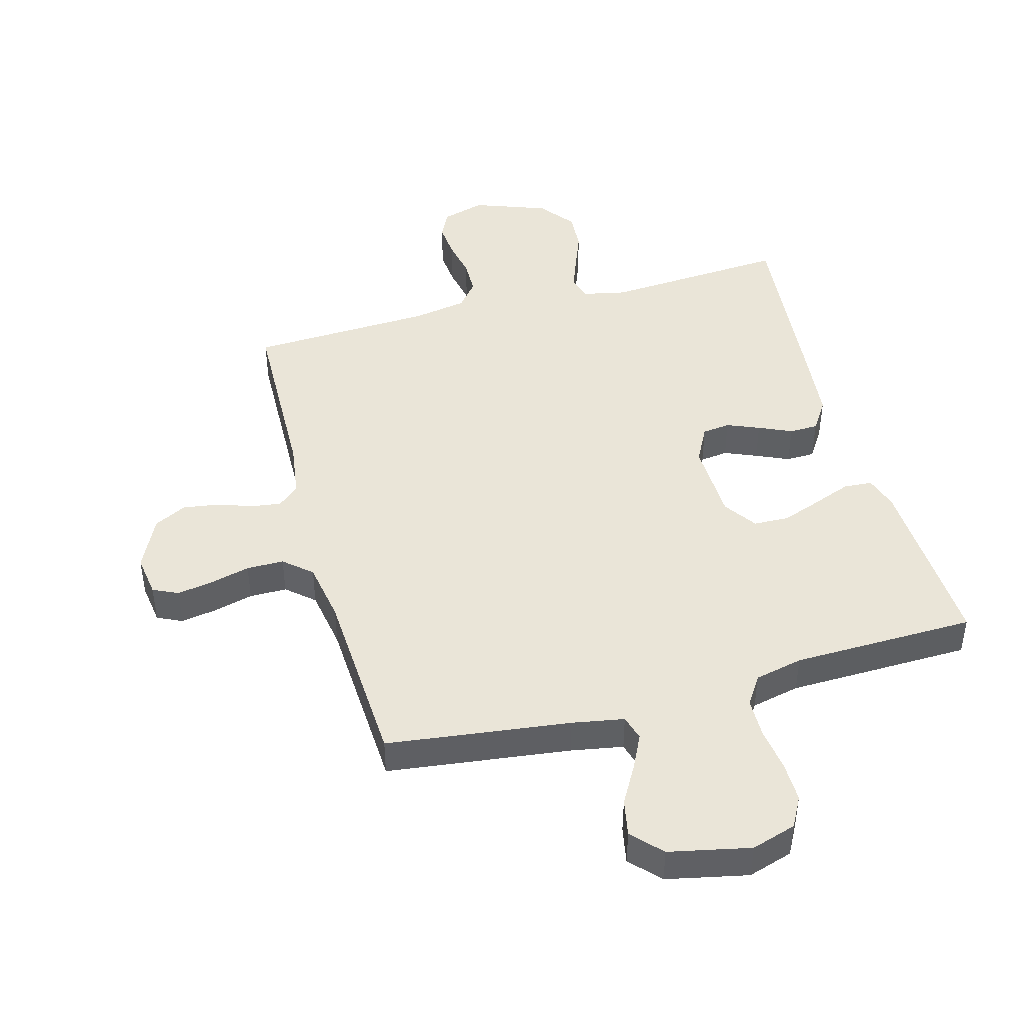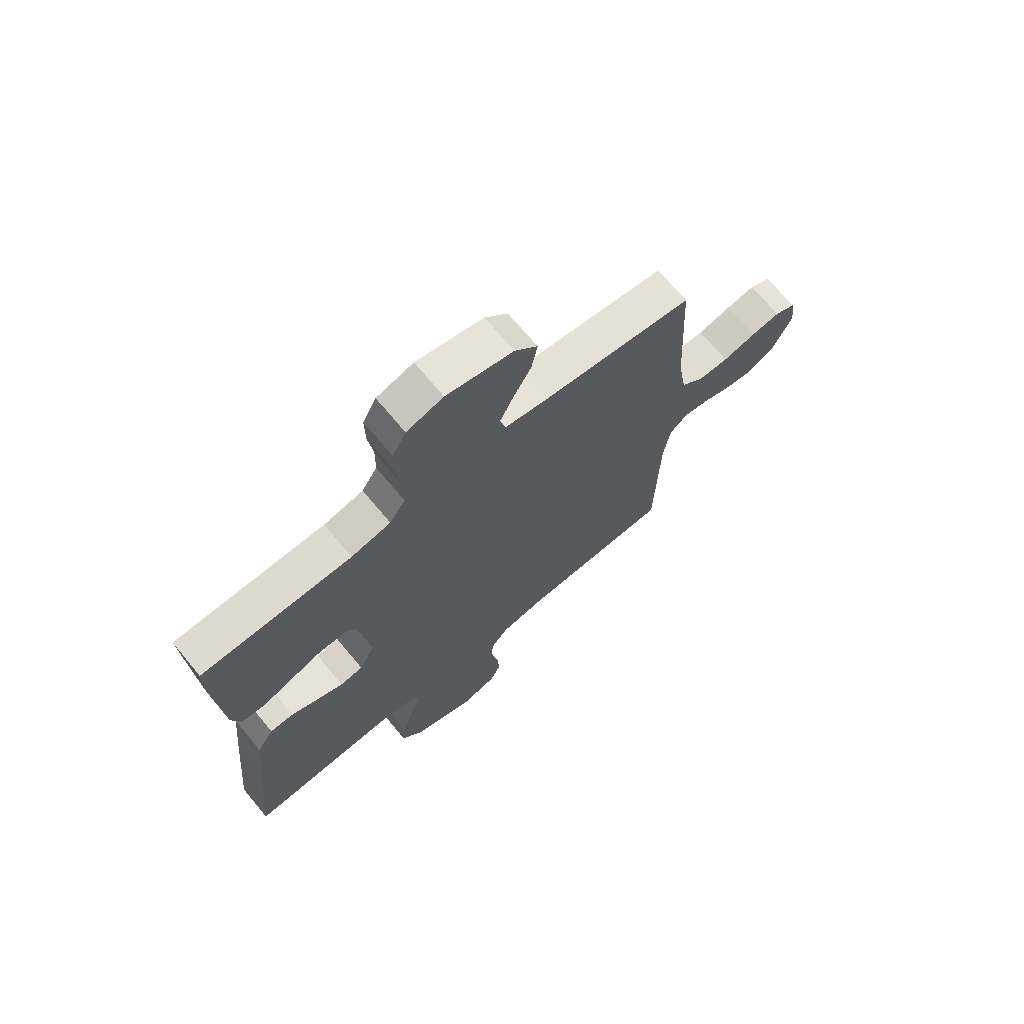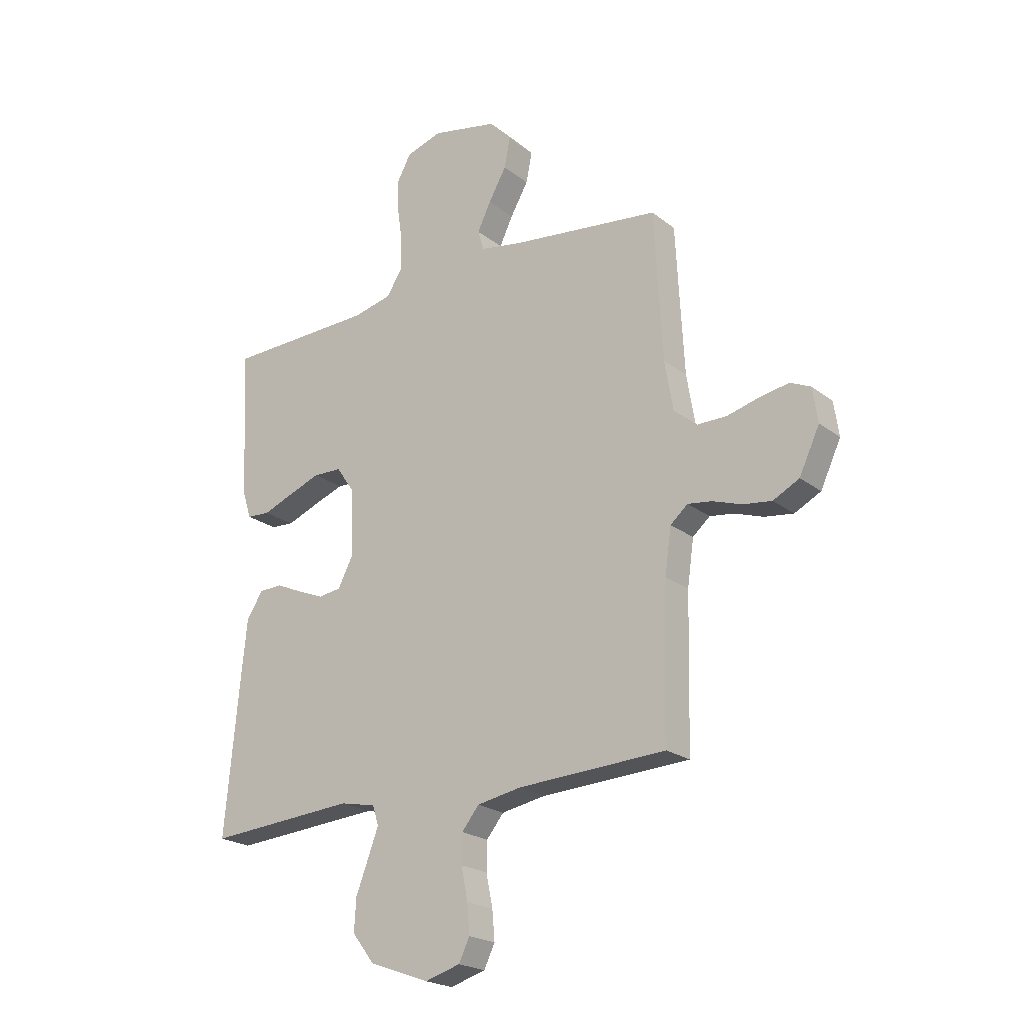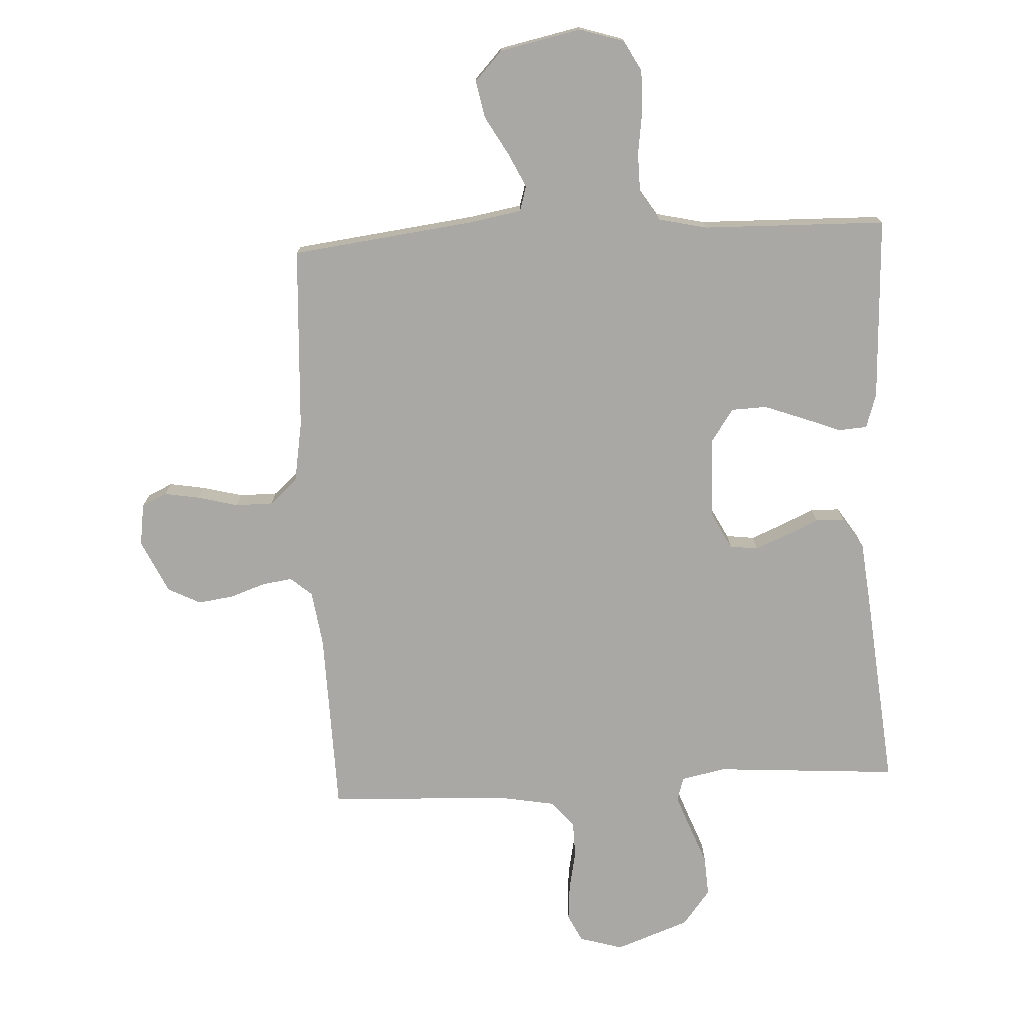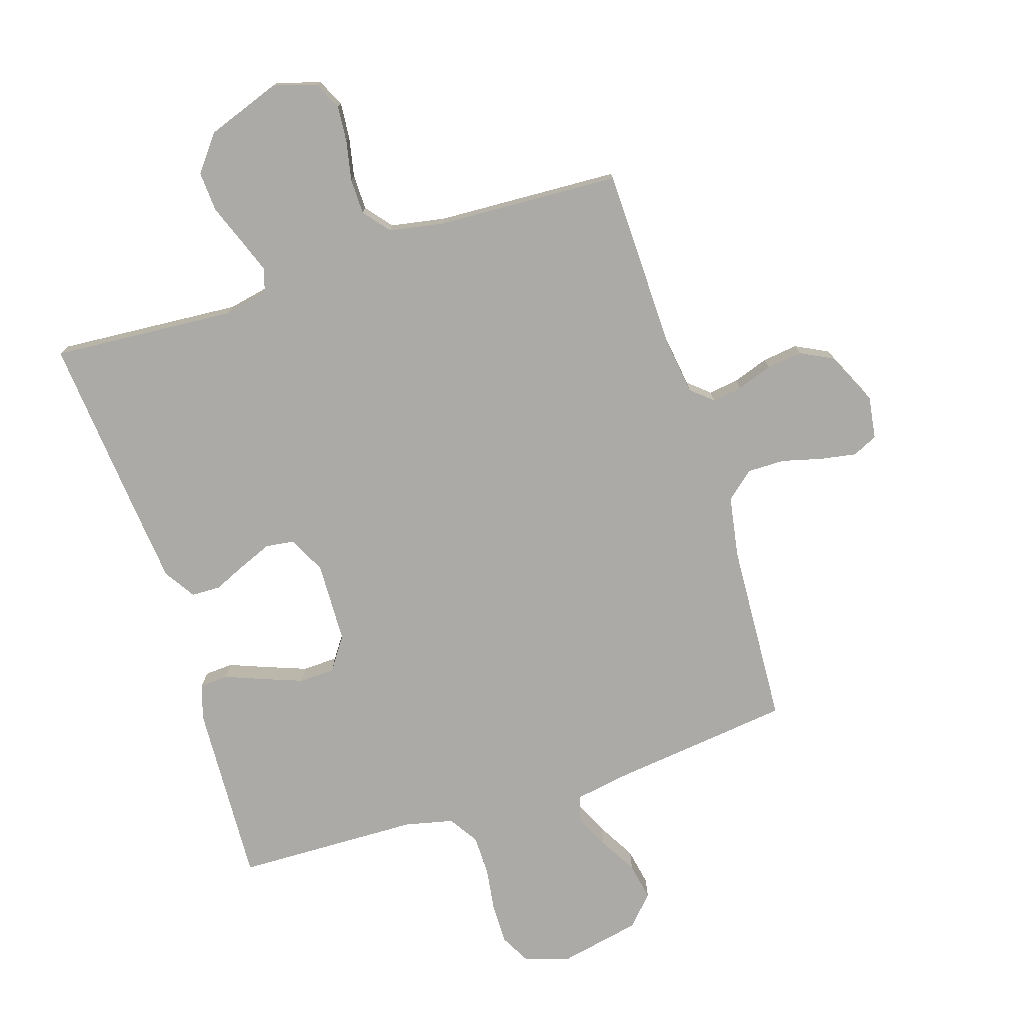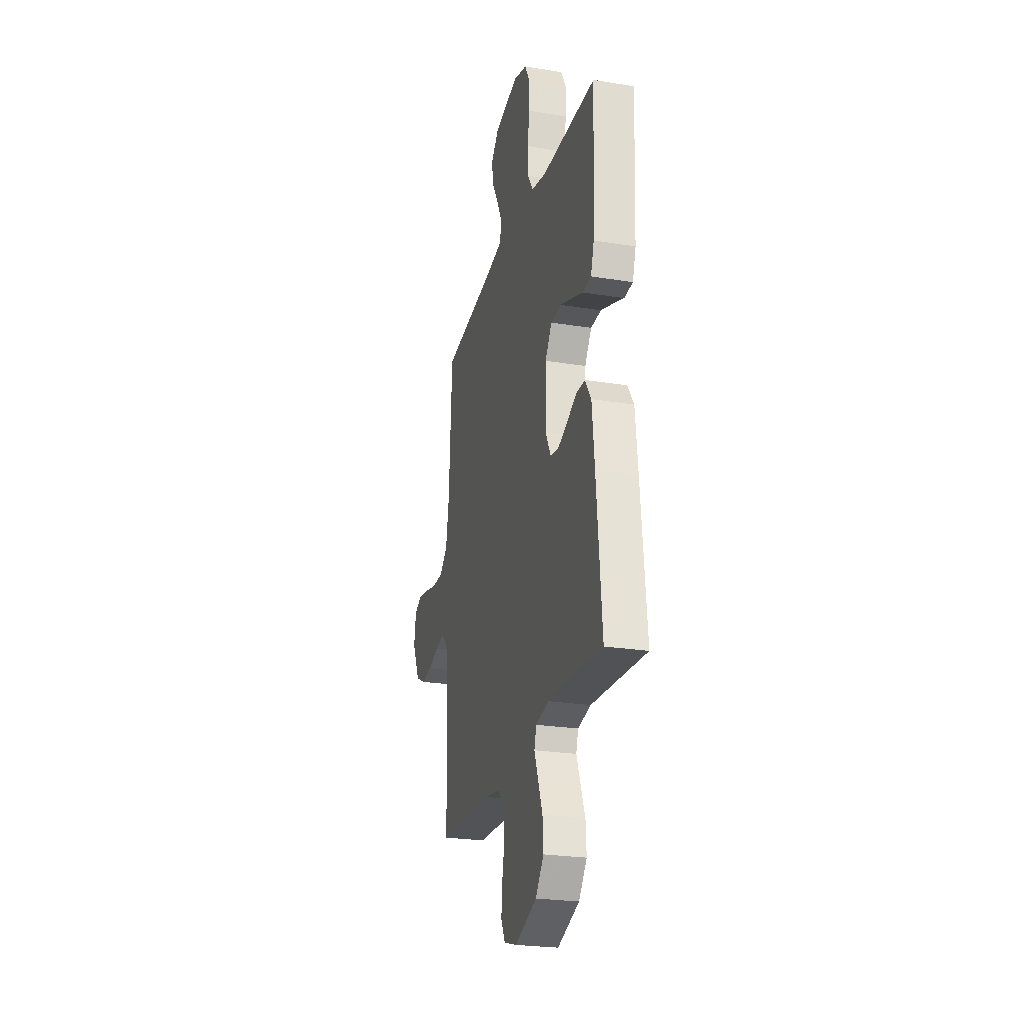
<metadata>
{"format":"obj","ext":"obj","renderer":"f3d","projection":"perspective","resolution":1024,"background":"white","views":[{"elev":44.8,"azim":-15.2,"up":"+Y"},{"elev":69.9,"azim":140.2,"up":"+Z"},{"elev":-21.9,"azim":-142.9,"up":"+Z"},{"elev":-75.1,"azim":3.0,"up":"+Y"},{"elev":-76.0,"azim":-162.4,"up":"+Y"},{"elev":-24.8,"azim":75.2,"up":"+Z"}]}
</metadata>
<code>
v 0.5 0.07 -0.5
v 0.2 0.07 -0.479
v 0.128 0.07 -0.494
v 0.116 0.07 -0.533
v 0.137 0.07 -0.589
v 0.162 0.07 -0.654
v 0.166 0.07 -0.719
v 0.121 0.07 -0.777
v 0 0.07 -0.821
v -0.071 0.07 -0.8
v -0.093 0.07 -0.755
v -0.088 0.07 -0.696
v -0.075 0.07 -0.631
v -0.076 0.07 -0.573
v -0.111 0.07 -0.53
v -0.2 0.07 -0.514
v -0.5 0.07 -0.5
v -0.507 0.07 -0.2
v -0.52 0.07 -0.109
v -0.555 0.07 -0.079
v -0.604 0.07 -0.086
v -0.662 0.07 -0.106
v -0.72 0.07 -0.114
v -0.773 0.07 -0.087
v -0.814 0.07 0
v -0.804 0.07 0.069
v -0.763 0.07 0.088
v -0.705 0.07 0.078
v -0.639 0.07 0.061
v -0.578 0.07 0.061
v -0.533 0.07 0.1
v -0.516 0.07 0.2
v -0.5 0.07 0.5
v -0.2 0.07 0.537
v -0.115 0.07 0.552
v -0.103 0.07 0.593
v -0.13 0.07 0.649
v -0.166 0.07 0.712
v -0.178 0.07 0.773
v -0.133 0.07 0.821
v 0 0.07 0.849
v 0.073 0.07 0.826
v 0.1 0.07 0.776
v 0.099 0.07 0.709
v 0.089 0.07 0.638
v 0.09 0.07 0.573
v 0.121 0.07 0.525
v 0.2 0.07 0.507
v 0.5 0.07 0.5
v 0.486 0.07 0.2
v 0.468 0.07 0.144
v 0.421 0.07 0.141
v 0.359 0.07 0.165
v 0.294 0.07 0.189
v 0.236 0.07 0.187
v 0.199 0.07 0.133
v 0.195 0.07 0
v 0.226 0.07 -0.06
v 0.272 0.07 -0.066
v 0.325 0.07 -0.044
v 0.379 0.07 -0.02
v 0.426 0.07 -0.021
v 0.459 0.07 -0.072
v 0.472 0.07 -0.2
v 0.5 0 -0.5
v 0.2 0 -0.479
v 0.128 0 -0.494
v 0.116 0 -0.533
v 0.137 0 -0.589
v 0.162 0 -0.654
v 0.166 0 -0.719
v 0.121 0 -0.777
v 0 0 -0.821
v -0.071 0 -0.8
v -0.093 0 -0.755
v -0.088 0 -0.696
v -0.075 0 -0.631
v -0.076 0 -0.573
v -0.111 0 -0.53
v -0.2 0 -0.514
v -0.5 0 -0.5
v -0.507 0 -0.2
v -0.52 0 -0.109
v -0.555 0 -0.079
v -0.604 0 -0.086
v -0.662 0 -0.106
v -0.72 0 -0.114
v -0.773 0 -0.087
v -0.814 0 0
v -0.804 0 0.069
v -0.763 0 0.088
v -0.705 0 0.078
v -0.639 0 0.061
v -0.578 0 0.061
v -0.533 0 0.1
v -0.516 0 0.2
v -0.5 0 0.5
v -0.2 0 0.537
v -0.115 0 0.552
v -0.103 0 0.593
v -0.13 0 0.649
v -0.166 0 0.712
v -0.178 0 0.773
v -0.133 0 0.821
v 0 0 0.849
v 0.073 0 0.826
v 0.1 0 0.776
v 0.099 0 0.709
v 0.089 0 0.638
v 0.09 0 0.573
v 0.121 0 0.525
v 0.2 0 0.507
v 0.5 0 0.5
v 0.486 0 0.2
v 0.468 0 0.144
v 0.421 0 0.141
v 0.359 0 0.165
v 0.294 0 0.189
v 0.236 0 0.187
v 0.199 0 0.133
v 0.195 0 0
v 0.226 0 -0.06
v 0.272 0 -0.066
v 0.325 0 -0.044
v 0.379 0 -0.02
v 0.426 0 -0.021
v 0.459 0 -0.072
v 0.472 0 -0.2
f 64 1 2
f 63 64 2
f 62 63 2
f 61 62 2
f 60 61 2
f 59 60 2 3
f 58 59 3
f 57 58 3 4
f 56 57 4
f 51 52 53
f 50 51 53
f 49 50 53
f 48 49 53
f 47 48 53 54
f 46 47 54 55
f 43 44 45
f 42 43 45
f 41 42 45
f 40 41 45
f 39 40 45
f 38 39 45
f 37 38 45
f 36 37 45 46
f 46 55 56
f 36 46 56
f 35 36 56
f 32 33 34
f 35 56 4
f 34 35 4
f 32 34 4
f 31 32 4
f 27 28 29
f 26 27 29
f 25 26 29
f 24 25 29
f 23 24 29
f 22 23 29
f 21 22 29
f 20 21 29 30
f 16 17 18
f 15 16 18 19
f 11 12 13
f 10 11 13
f 9 10 13
f 8 9 13
f 7 8 13
f 6 7 13
f 5 6 13
f 5 13 14
f 31 4 5
f 30 31 5
f 20 30 5
f 19 20 5
f 5 14 15
f 5 15 19
f 66 65 128
f 66 128 127
f 66 127 126
f 66 126 125
f 66 125 124
f 67 66 124 123
f 67 123 122
f 68 67 122 121
f 68 121 120
f 117 116 115
f 117 115 114
f 117 114 113
f 117 113 112
f 118 117 112 111
f 119 118 111 110
f 109 108 107
f 109 107 106
f 109 106 105
f 109 105 104
f 109 104 103
f 109 103 102
f 109 102 101
f 110 109 101 100
f 120 119 110
f 120 110 100
f 120 100 99
f 98 97 96
f 68 120 99
f 68 99 98
f 68 98 96
f 68 96 95
f 93 92 91
f 93 91 90
f 93 90 89
f 93 89 88
f 93 88 87
f 93 87 86
f 93 86 85
f 94 93 85 84
f 82 81 80
f 83 82 80 79
f 77 76 75
f 77 75 74
f 77 74 73
f 77 73 72
f 77 72 71
f 77 71 70
f 77 70 69
f 78 77 69
f 69 68 95
f 69 95 94
f 69 94 84
f 69 84 83
f 79 78 69
f 83 79 69
f 1 65 66 2
f 2 66 67 3
f 3 67 68 4
f 4 68 69 5
f 5 69 70 6
f 6 70 71 7
f 7 71 72 8
f 8 72 73 9
f 9 73 74 10
f 10 74 75 11
f 11 75 76 12
f 12 76 77 13
f 13 77 78 14
f 14 78 79 15
f 15 79 80 16
f 16 80 81 17
f 17 81 82 18
f 18 82 83 19
f 19 83 84 20
f 20 84 85 21
f 21 85 86 22
f 22 86 87 23
f 23 87 88 24
f 24 88 89 25
f 25 89 90 26
f 26 90 91 27
f 27 91 92 28
f 28 92 93 29
f 29 93 94 30
f 30 94 95 31
f 31 95 96 32
f 32 96 97 33
f 33 97 98 34
f 34 98 99 35
f 35 99 100 36
f 36 100 101 37
f 37 101 102 38
f 38 102 103 39
f 39 103 104 40
f 40 104 105 41
f 41 105 106 42
f 42 106 107 43
f 43 107 108 44
f 44 108 109 45
f 45 109 110 46
f 46 110 111 47
f 47 111 112 48
f 48 112 113 49
f 49 113 114 50
f 50 114 115 51
f 51 115 116 52
f 52 116 117 53
f 53 117 118 54
f 54 118 119 55
f 55 119 120 56
f 56 120 121 57
f 57 121 122 58
f 58 122 123 59
f 59 123 124 60
f 60 124 125 61
f 61 125 126 62
f 62 126 127 63
f 63 127 128 64
f 64 128 65 1

</code>
